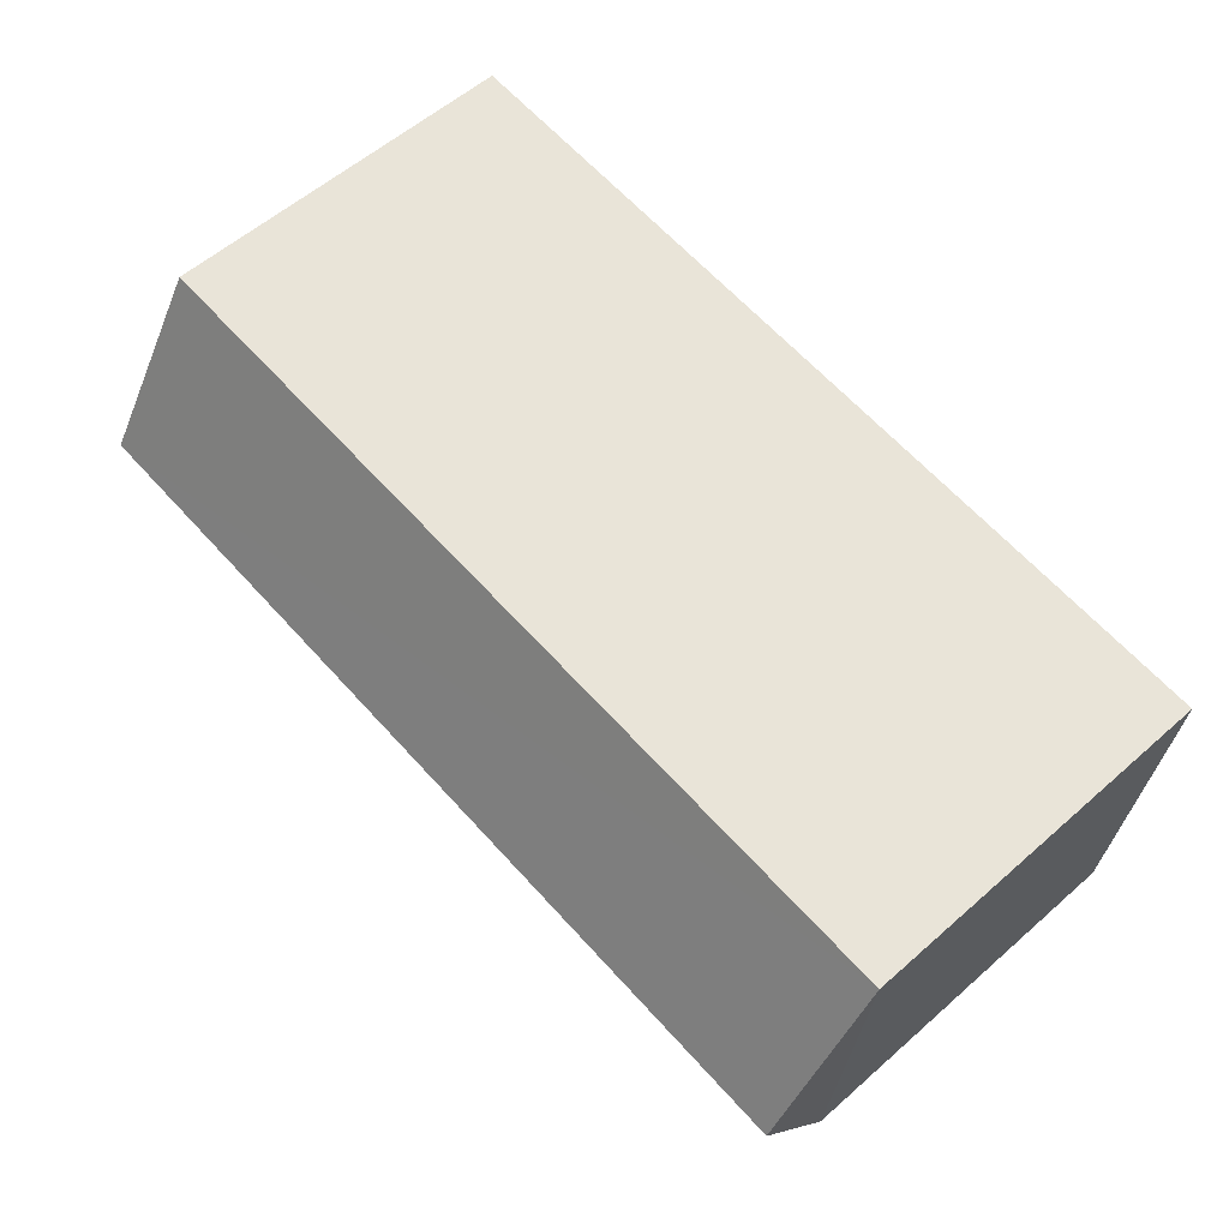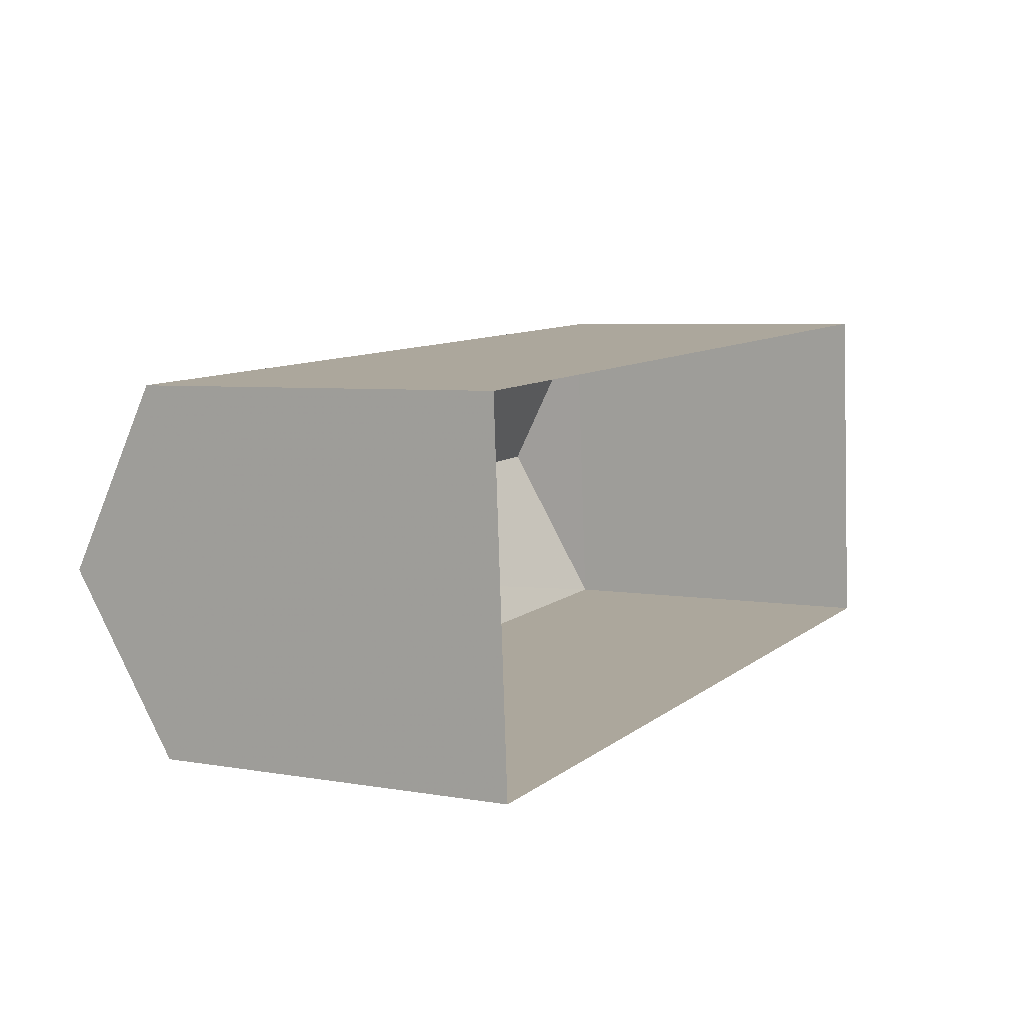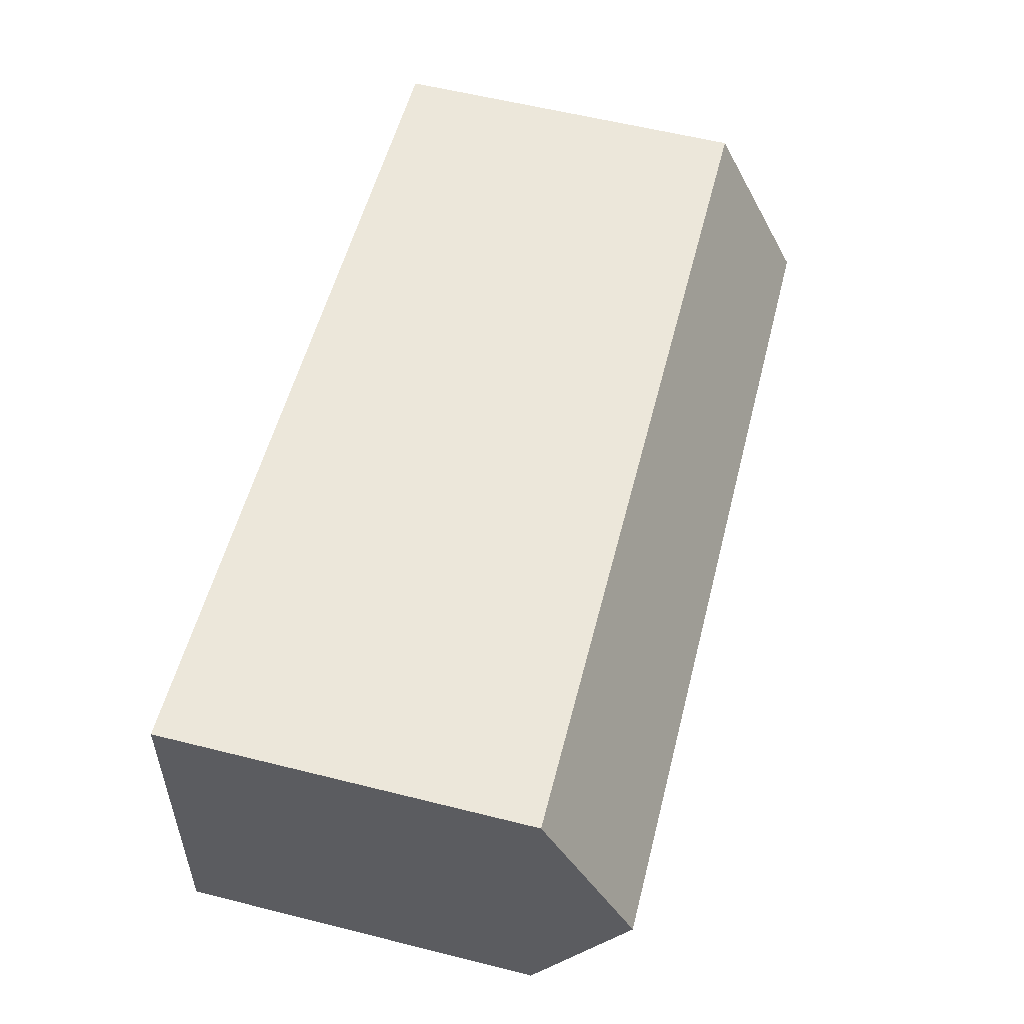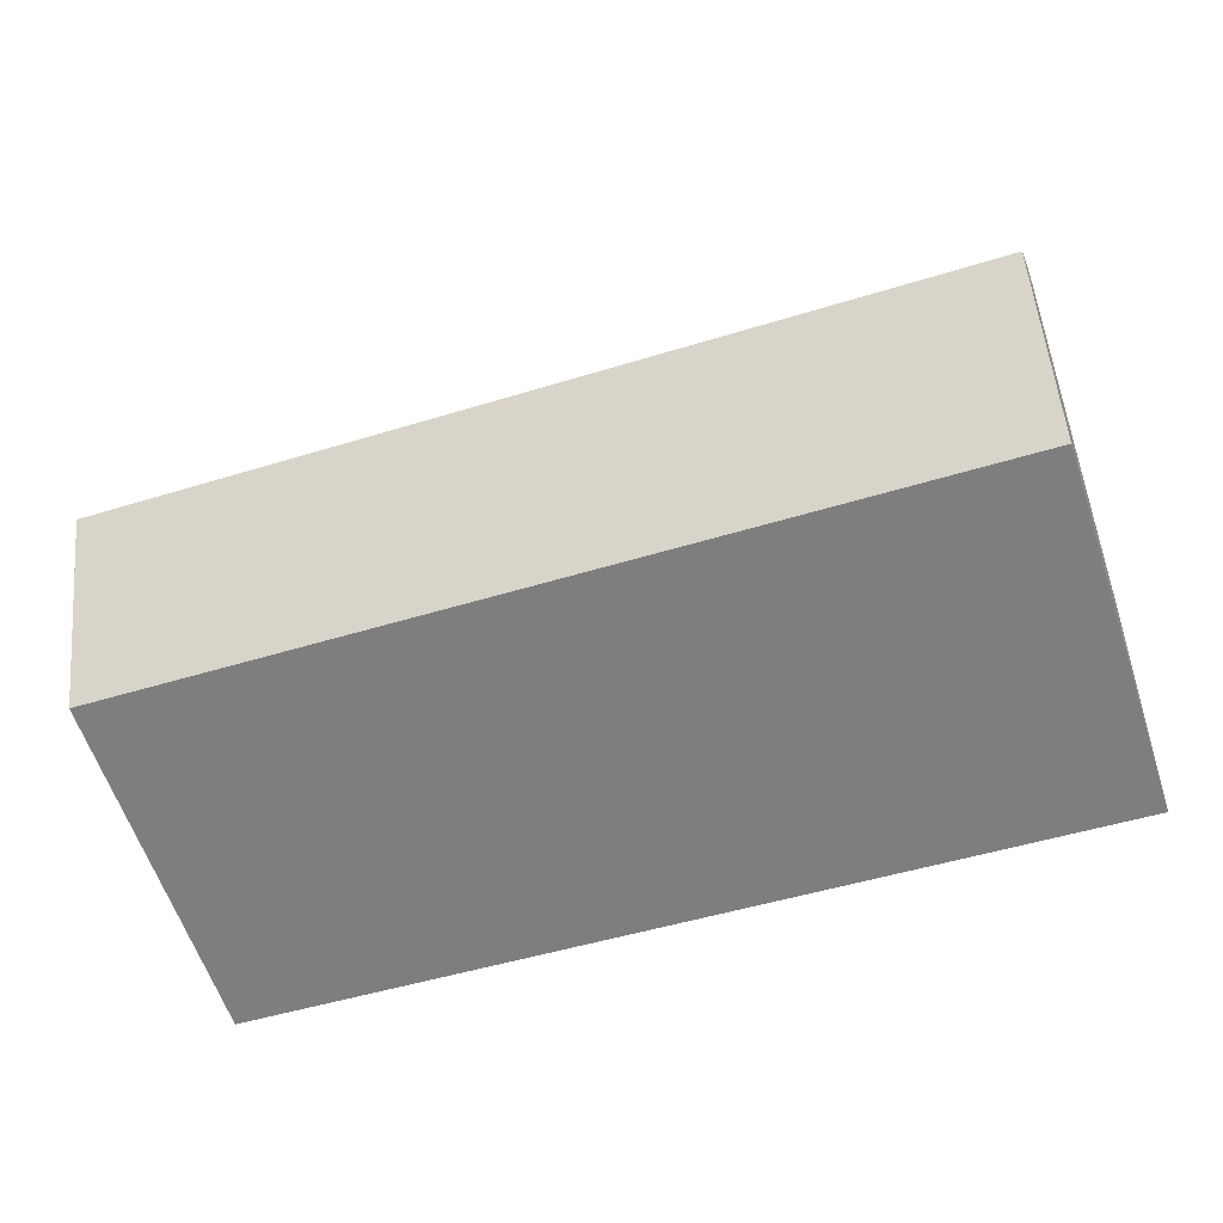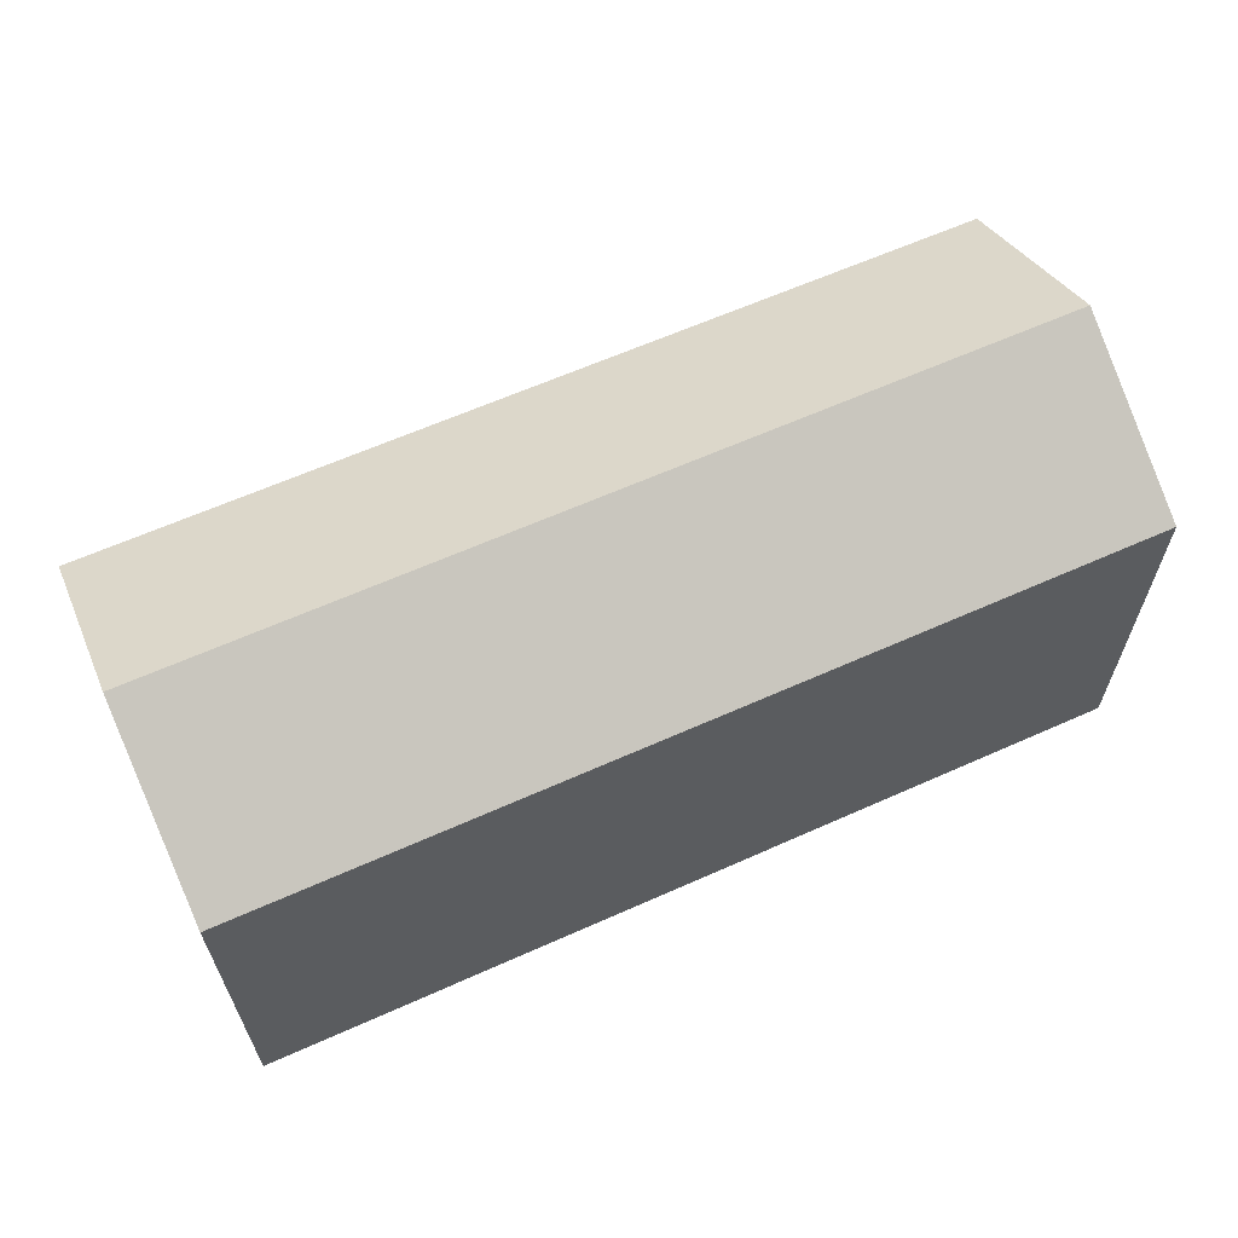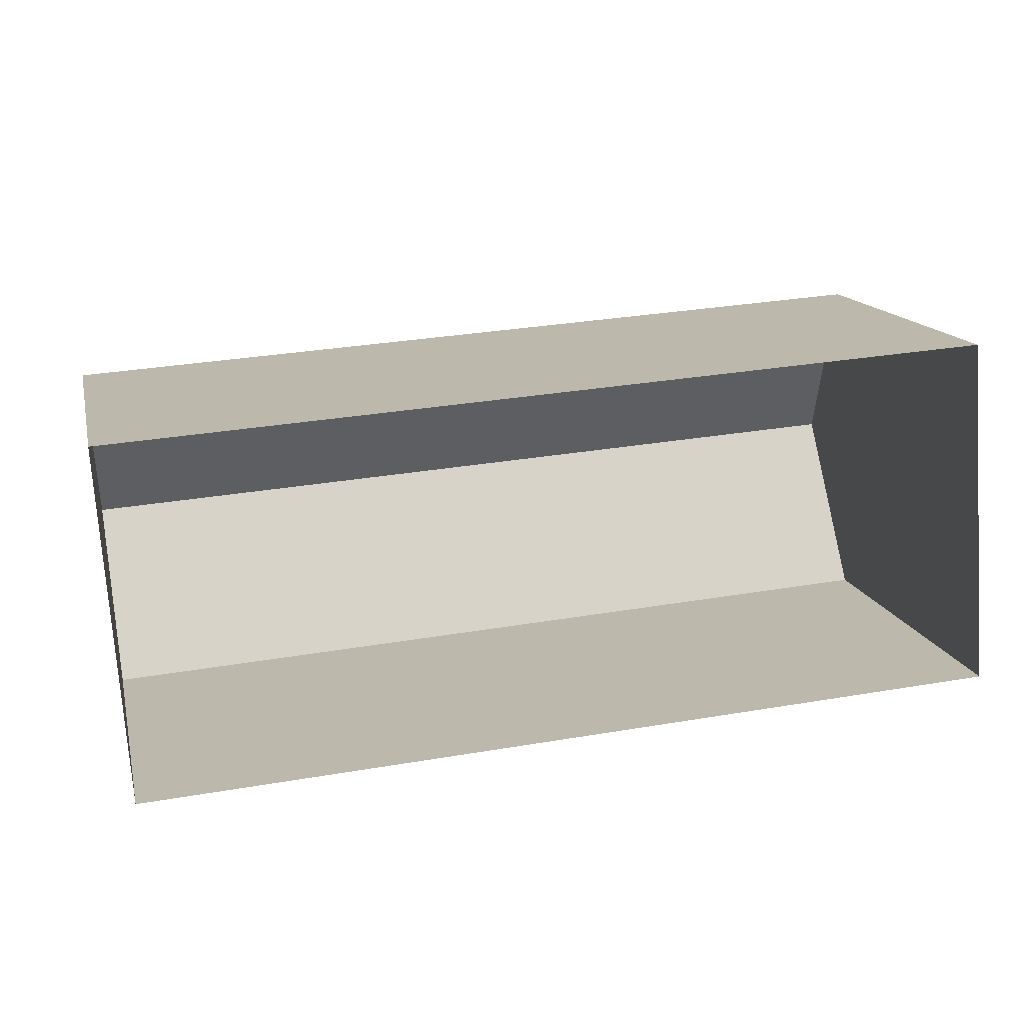
<metadata>
{"format":"obj","ext":"obj","renderer":"f3d","projection":"perspective","resolution":1024,"background":"white","views":[{"elev":58.4,"azim":47.8,"up":"+Y"},{"elev":5.2,"azim":118.8,"up":"+Y"},{"elev":59.3,"azim":-75.7,"up":"+Y"},{"elev":-61.2,"azim":18.6,"up":"+Y"},{"elev":62.9,"azim":151.7,"up":"+Z"},{"elev":14.6,"azim":167.1,"up":"+Y"}]}
</metadata>
<code>
v -3.731e+05 -1.04e+05 28.74
v -3.731e+05 -1.04e+05 28.74
v -3.731e+05 -1.04e+05 28.74
v -3.731e+05 -1.04e+05 28.74
v -3.731e+05 -1.04e+05 35.11
v -3.731e+05 -1.04e+05 35.11
v -3.731e+05 -1.04e+05 36.76
v -3.731e+05 -1.04e+05 36.76
v -3.731e+05 -1.04e+05 35.11
v -3.731e+05 -1.04e+05 35.11
f 1 2 3
f 4 1 3
f 5 6 7
f 8 5 7
f 9 10 8
f 7 9 8
f 6 3 2
f 6 5 3
f 6 2 9
f 6 9 7
f 2 1 9
f 10 4 5
f 10 5 8
f 4 3 5
f 9 1 4
f 10 9 4

</code>
